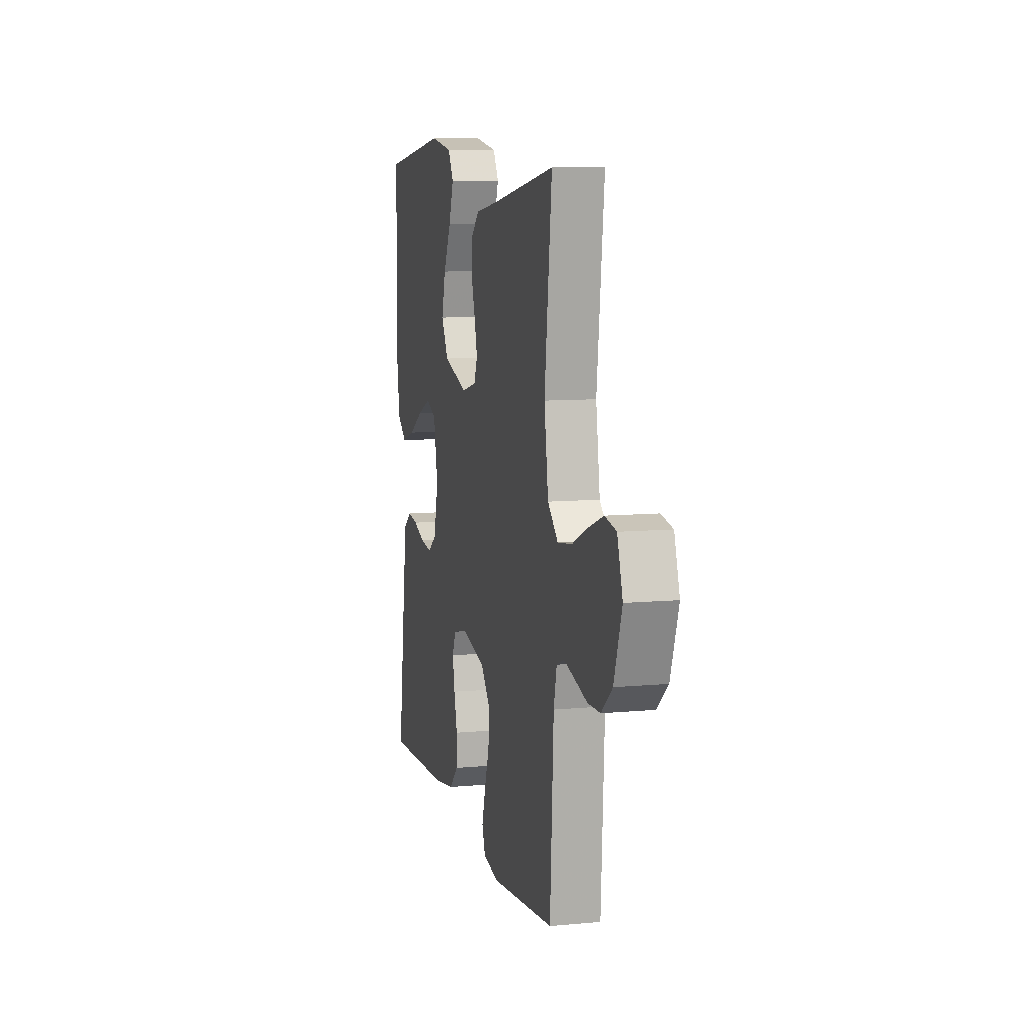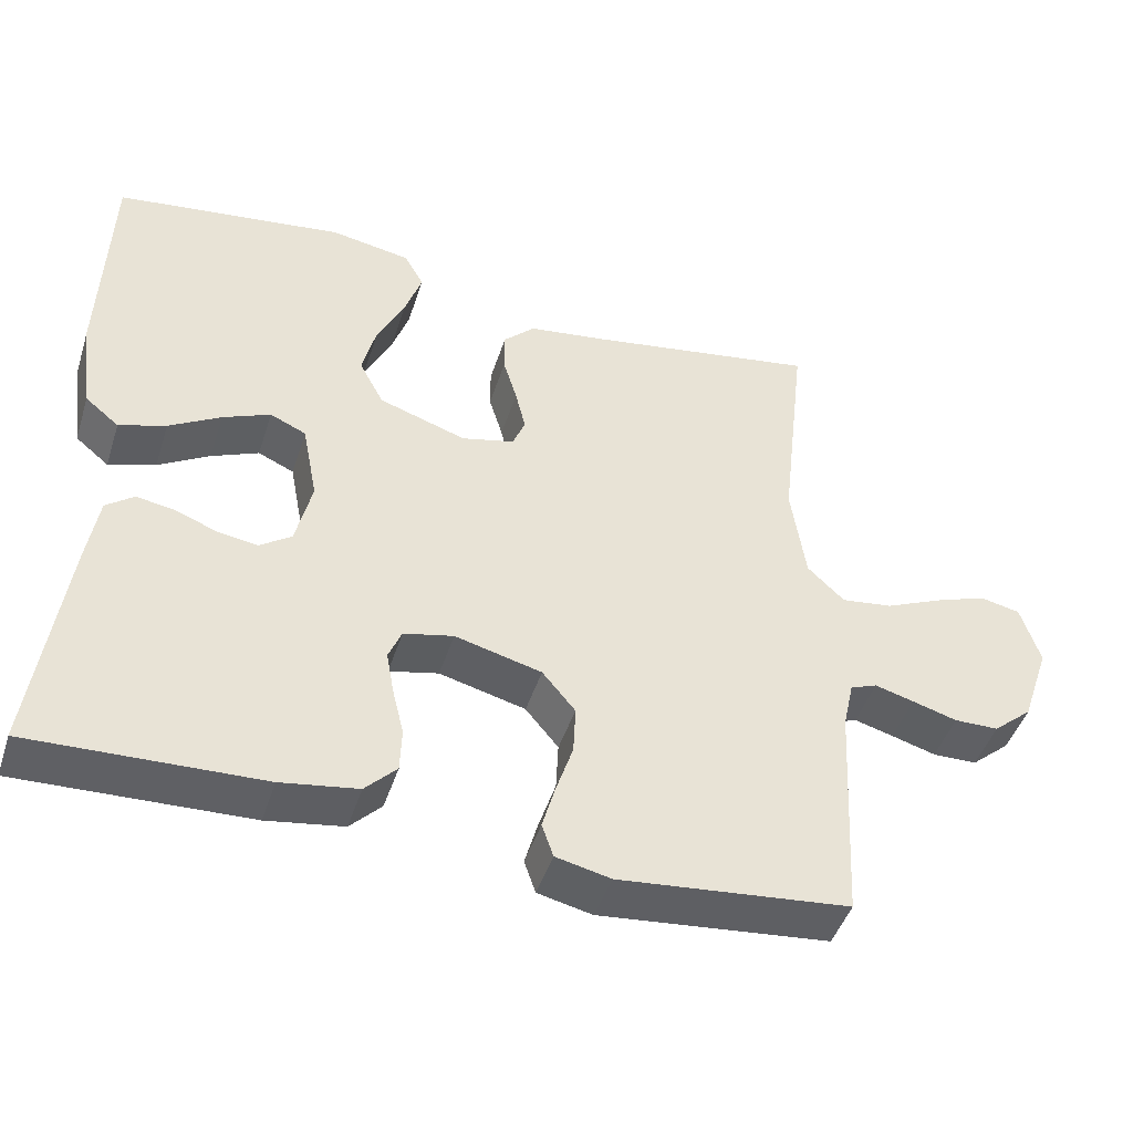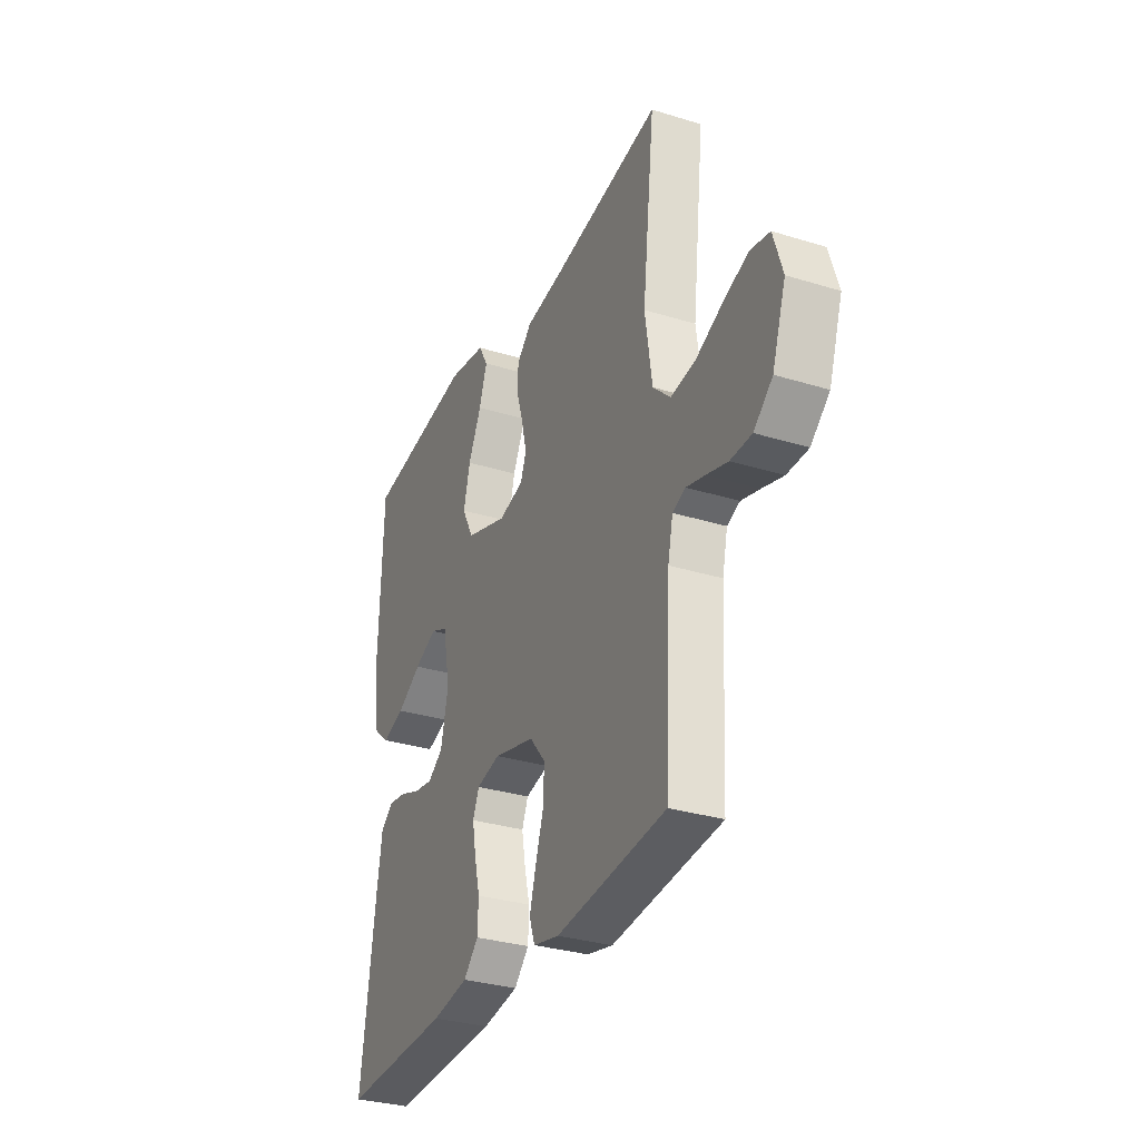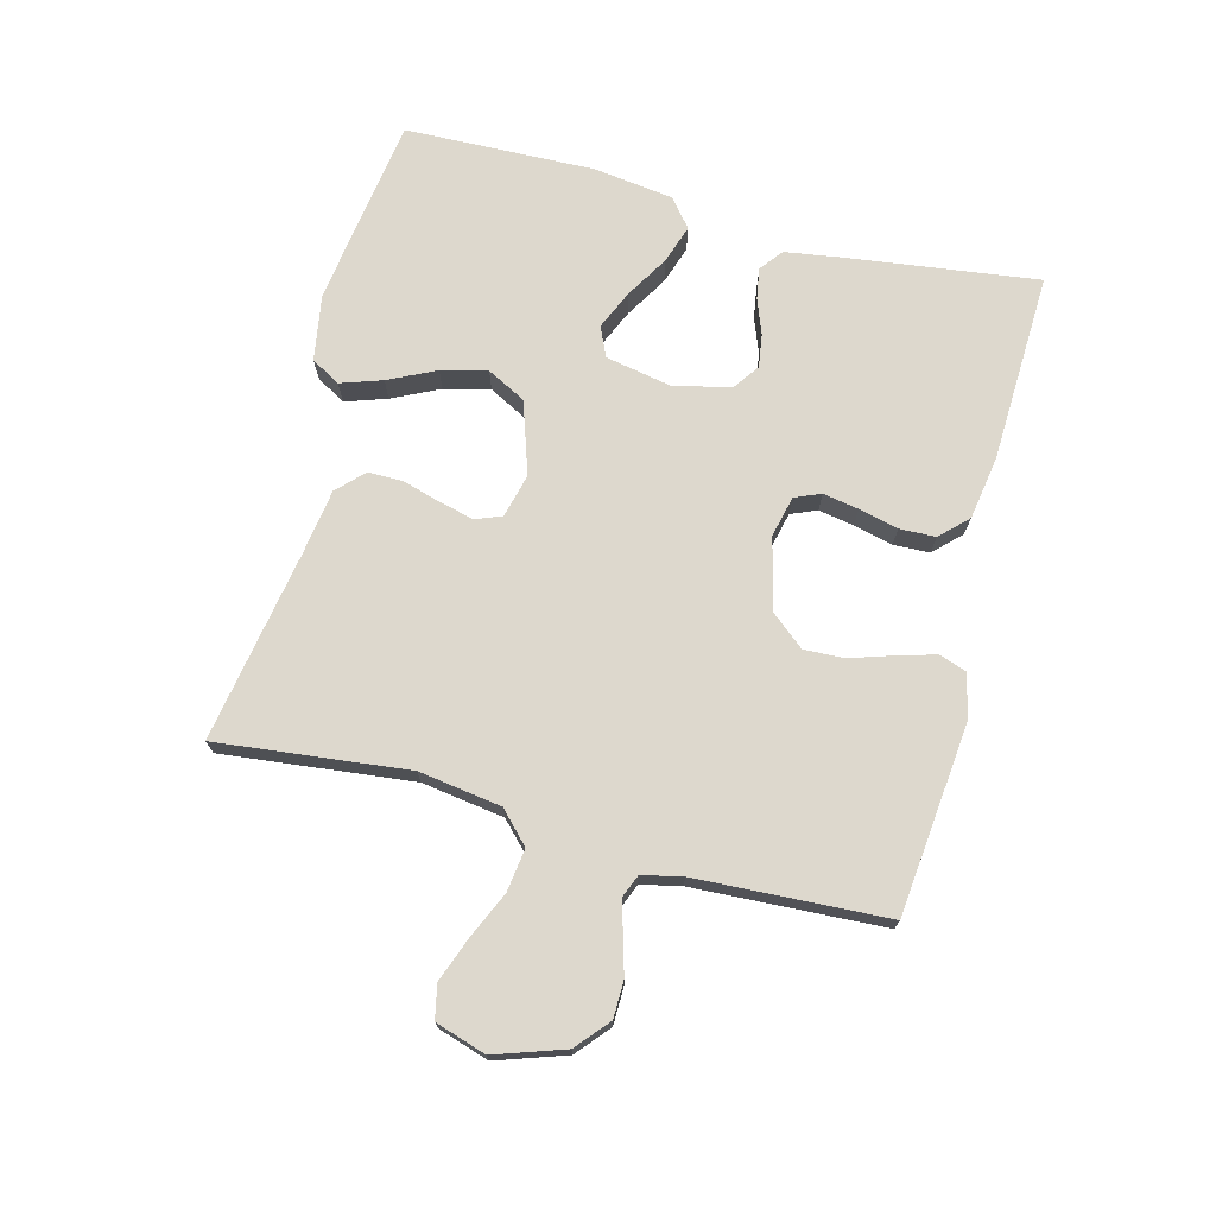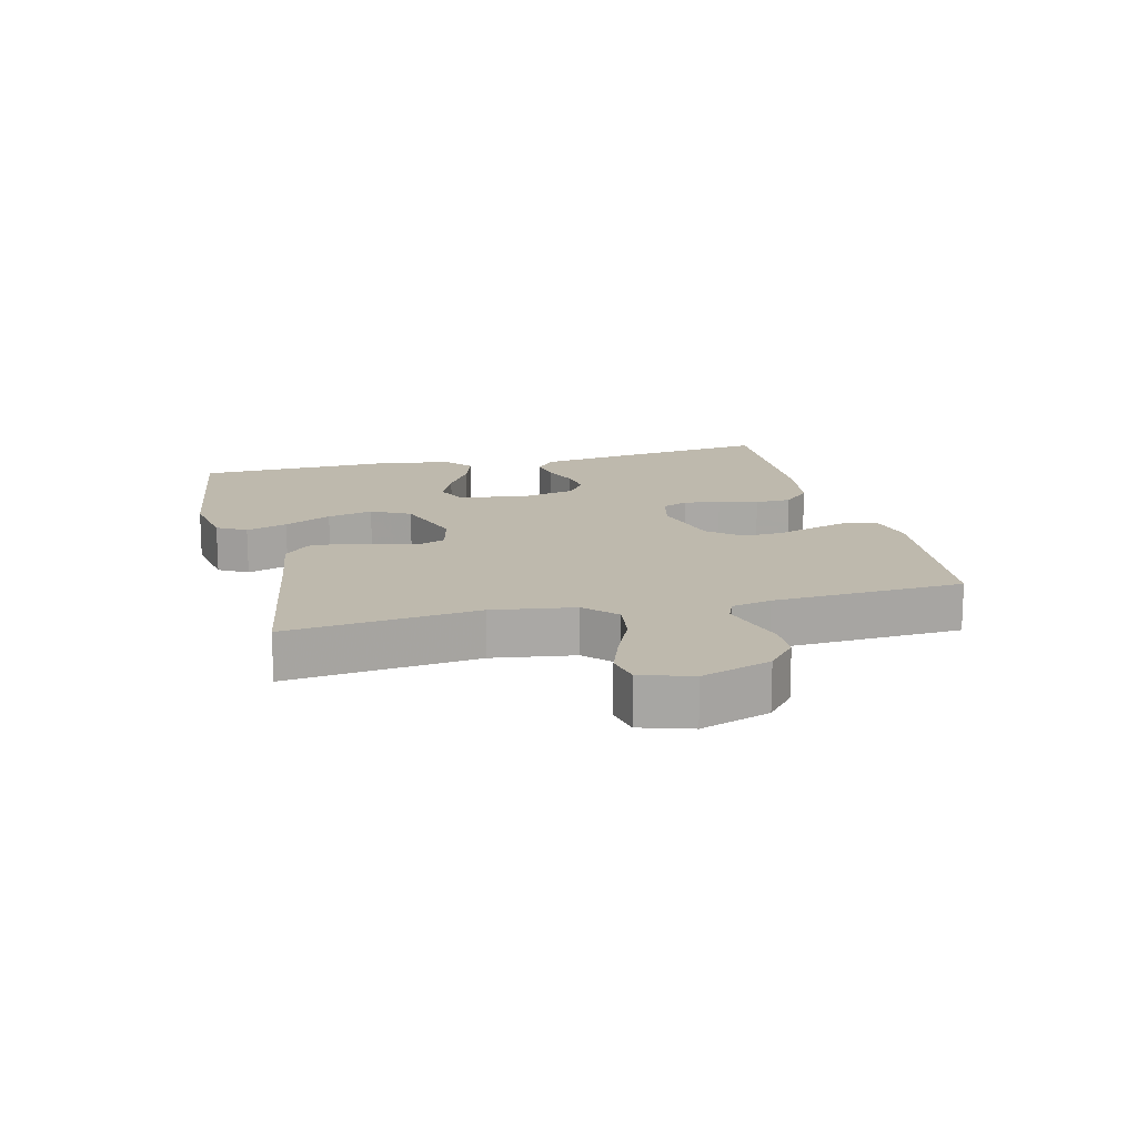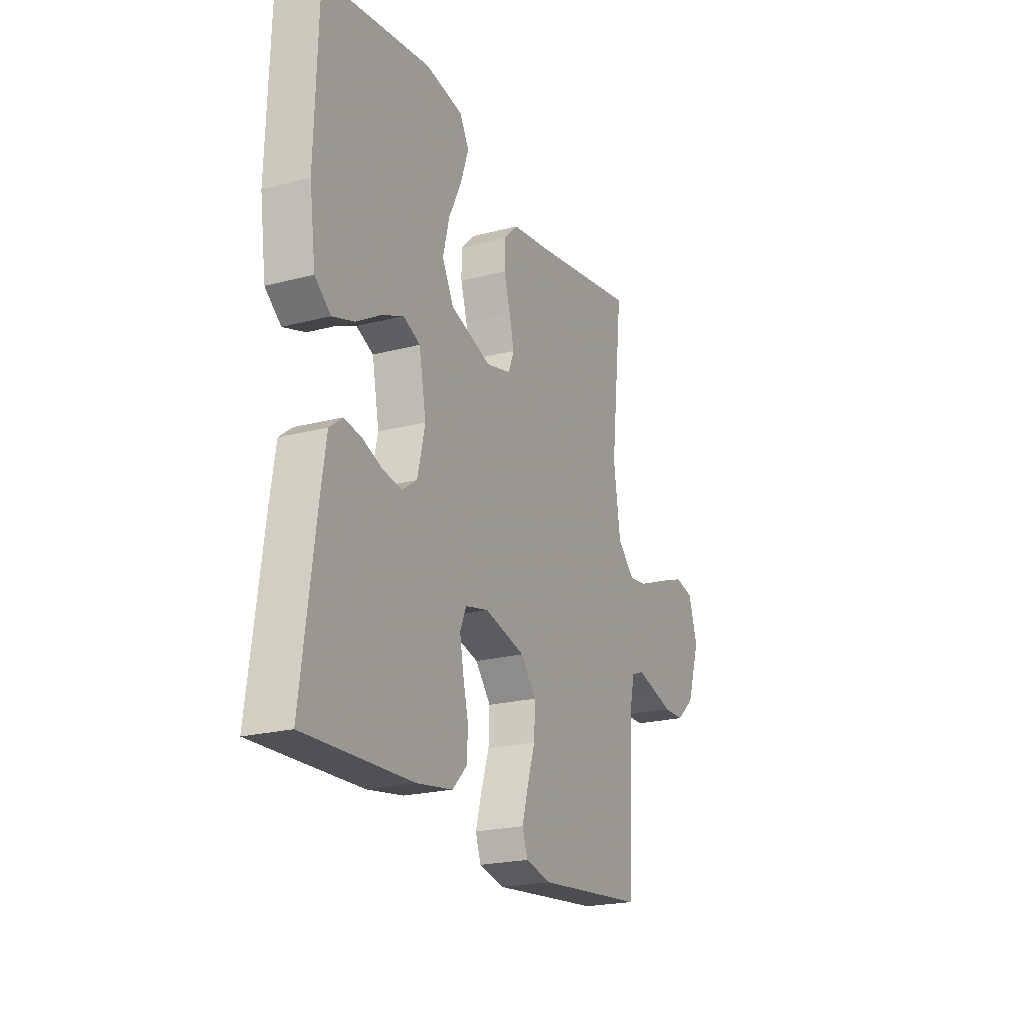
<metadata>
{"format":"obj","ext":"obj","renderer":"f3d","projection":"perspective","resolution":1024,"background":"white","views":[{"elev":8.9,"azim":75.8,"up":"+Z"},{"elev":-45.8,"azim":-17.6,"up":"+Z"},{"elev":-31.5,"azim":66.4,"up":"+Z"},{"elev":72.3,"azim":104.7,"up":"+Y"},{"elev":15.2,"azim":76.1,"up":"+Y"},{"elev":-21.8,"azim":-65.2,"up":"+Z"}]}
</metadata>
<code>
v -0.5 0.07 0.5
v -0.2 0.07 0.541
v -0.096 0.07 0.523
v -0.07 0.07 0.477
v -0.092 0.07 0.412
v -0.128 0.07 0.338
v -0.146 0.07 0.266
v -0.114 0.07 0.205
v 0 0.07 0.167
v 0.069 0.07 0.184
v 0.085 0.07 0.225
v 0.072 0.07 0.28
v 0.054 0.07 0.34
v 0.054 0.07 0.395
v 0.095 0.07 0.435
v 0.2 0.07 0.45
v 0.5 0.07 0.5
v 0.466 0.07 0.2
v 0.485 0.07 0.07
v 0.533 0.07 0.024
v 0.6 0.07 0.033
v 0.674 0.07 0.066
v 0.742 0.07 0.091
v 0.795 0.07 0.08
v 0.82 0.07 0
v 0.783 0.07 -0.109
v 0.732 0.07 -0.153
v 0.674 0.07 -0.154
v 0.616 0.07 -0.137
v 0.565 0.07 -0.123
v 0.53 0.07 -0.137
v 0.516 0.07 -0.2
v 0.5 0.07 -0.5
v 0.2 0.07 -0.531
v 0.129 0.07 -0.515
v 0.114 0.07 -0.472
v 0.131 0.07 -0.412
v 0.153 0.07 -0.345
v 0.156 0.07 -0.281
v 0.113 0.07 -0.229
v 0 0.07 -0.2
v -0.065 0.07 -0.215
v -0.082 0.07 -0.256
v -0.072 0.07 -0.312
v -0.057 0.07 -0.374
v -0.059 0.07 -0.431
v -0.1 0.07 -0.473
v -0.2 0.07 -0.489
v -0.5 0.07 -0.5
v -0.46 0.07 -0.2
v -0.446 0.07 -0.11
v -0.41 0.07 -0.082
v -0.361 0.07 -0.09
v -0.306 0.07 -0.111
v -0.253 0.07 -0.119
v -0.212 0.07 -0.09
v -0.191 0.07 0
v -0.211 0.07 0.104
v -0.258 0.07 0.125
v -0.32 0.07 0.098
v -0.387 0.07 0.058
v -0.448 0.07 0.038
v -0.492 0.07 0.074
v -0.509 0.07 0.2
v -0.5 0 0.5
v -0.2 0 0.541
v -0.096 0 0.523
v -0.07 0 0.477
v -0.092 0 0.412
v -0.128 0 0.338
v -0.146 0 0.266
v -0.114 0 0.205
v 0 0 0.167
v 0.069 0 0.184
v 0.085 0 0.225
v 0.072 0 0.28
v 0.054 0 0.34
v 0.054 0 0.395
v 0.095 0 0.435
v 0.2 0 0.45
v 0.5 0 0.5
v 0.466 0 0.2
v 0.485 0 0.07
v 0.533 0 0.024
v 0.6 0 0.033
v 0.674 0 0.066
v 0.742 0 0.091
v 0.795 0 0.08
v 0.82 0 0
v 0.783 0 -0.109
v 0.732 0 -0.153
v 0.674 0 -0.154
v 0.616 0 -0.137
v 0.565 0 -0.123
v 0.53 0 -0.137
v 0.516 0 -0.2
v 0.5 0 -0.5
v 0.2 0 -0.531
v 0.129 0 -0.515
v 0.114 0 -0.472
v 0.131 0 -0.412
v 0.153 0 -0.345
v 0.156 0 -0.281
v 0.113 0 -0.229
v 0 0 -0.2
v -0.065 0 -0.215
v -0.082 0 -0.256
v -0.072 0 -0.312
v -0.057 0 -0.374
v -0.059 0 -0.431
v -0.1 0 -0.473
v -0.2 0 -0.489
v -0.5 0 -0.5
v -0.46 0 -0.2
v -0.446 0 -0.11
v -0.41 0 -0.082
v -0.361 0 -0.09
v -0.306 0 -0.111
v -0.253 0 -0.119
v -0.212 0 -0.09
v -0.191 0 0
v -0.211 0 0.104
v -0.258 0 0.125
v -0.32 0 0.098
v -0.387 0 0.058
v -0.448 0 0.038
v -0.492 0 0.074
v -0.509 0 0.2
f 60 61 62 63
f 59 60 63 64
f 51 52 53 54
f 51 54 55
f 50 51 55
f 49 50 55
f 48 49 55 56
f 44 45 46 47
f 43 44 47 48
f 42 43 48 56
f 35 36 37 38
f 33 34 35 38
f 32 33 38 39
f 31 32 39 40
f 26 27 28 29
f 26 29 30
f 25 26 30
f 21 22 23 24
f 21 24 25 30
f 16 17 18
f 16 18 19
f 15 16 19
f 12 13 14 15
f 11 12 15 19
f 10 11 19 20
f 3 4 5 6
f 3 6 7
f 2 3 7
f 59 64 1 2
f 58 59 2 7
f 57 58 7 8
f 41 42 56 57
f 41 57 8 9
f 20 21 30 31
f 20 31 40 41
f 9 10 20 41
f 127 126 125 124
f 128 127 124 123
f 118 117 116 115
f 119 118 115
f 119 115 114
f 119 114 113
f 120 119 113 112
f 111 110 109 108
f 112 111 108 107
f 120 112 107 106
f 102 101 100 99
f 102 99 98 97
f 103 102 97 96
f 104 103 96 95
f 93 92 91 90
f 94 93 90
f 94 90 89
f 88 87 86 85
f 94 89 88 85
f 82 81 80
f 83 82 80
f 83 80 79
f 79 78 77 76
f 83 79 76 75
f 84 83 75 74
f 70 69 68 67
f 71 70 67
f 71 67 66
f 66 65 128 123
f 71 66 123 122
f 72 71 122 121
f 121 120 106 105
f 73 72 121 105
f 95 94 85 84
f 105 104 95 84
f 105 84 74 73
f 1 65 66 2
f 2 66 67 3
f 3 67 68 4
f 4 68 69 5
f 5 69 70 6
f 6 70 71 7
f 7 71 72 8
f 8 72 73 9
f 9 73 74 10
f 10 74 75 11
f 11 75 76 12
f 12 76 77 13
f 13 77 78 14
f 14 78 79 15
f 15 79 80 16
f 16 80 81 17
f 17 81 82 18
f 18 82 83 19
f 19 83 84 20
f 20 84 85 21
f 21 85 86 22
f 22 86 87 23
f 23 87 88 24
f 24 88 89 25
f 25 89 90 26
f 26 90 91 27
f 27 91 92 28
f 28 92 93 29
f 29 93 94 30
f 30 94 95 31
f 31 95 96 32
f 32 96 97 33
f 33 97 98 34
f 34 98 99 35
f 35 99 100 36
f 36 100 101 37
f 37 101 102 38
f 38 102 103 39
f 39 103 104 40
f 40 104 105 41
f 41 105 106 42
f 42 106 107 43
f 43 107 108 44
f 44 108 109 45
f 45 109 110 46
f 46 110 111 47
f 47 111 112 48
f 48 112 113 49
f 49 113 114 50
f 50 114 115 51
f 51 115 116 52
f 52 116 117 53
f 53 117 118 54
f 54 118 119 55
f 55 119 120 56
f 56 120 121 57
f 57 121 122 58
f 58 122 123 59
f 59 123 124 60
f 60 124 125 61
f 61 125 126 62
f 62 126 127 63
f 63 127 128 64
f 64 128 65 1

</code>
